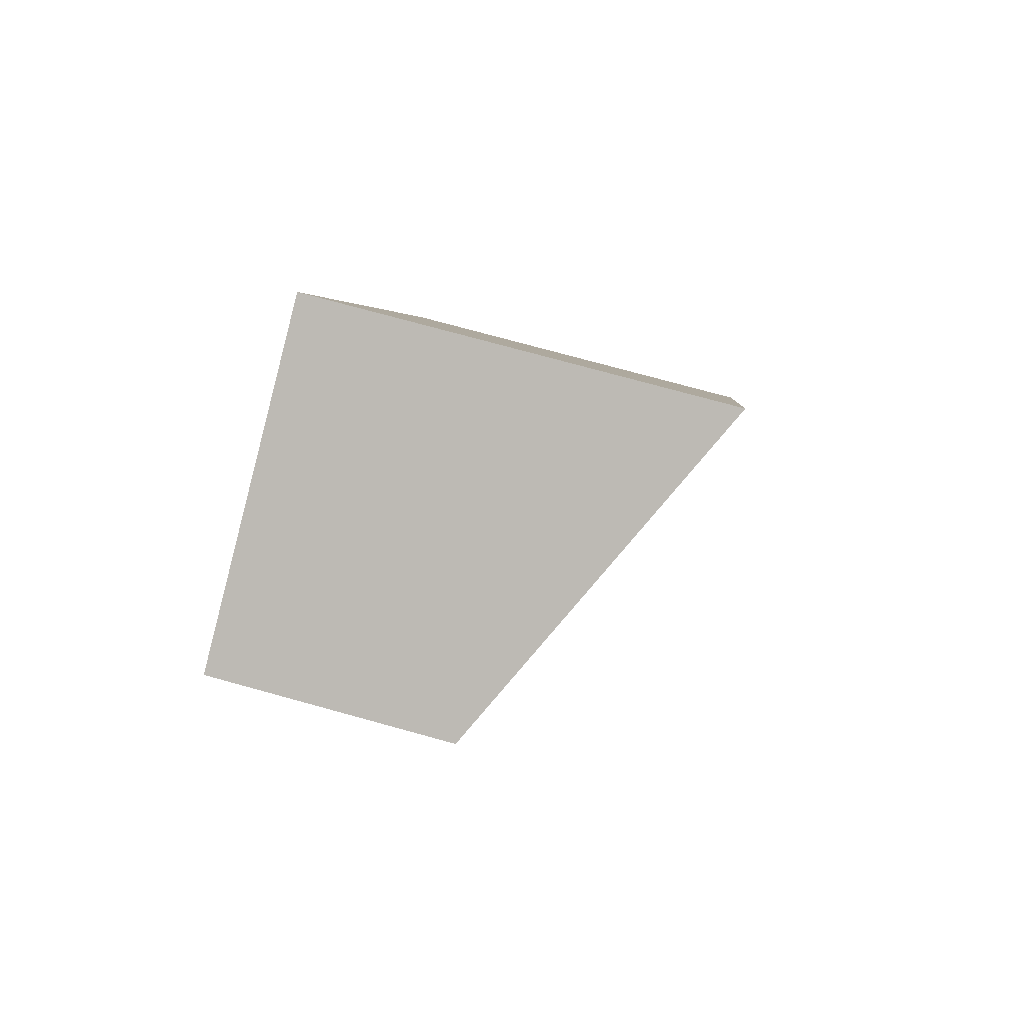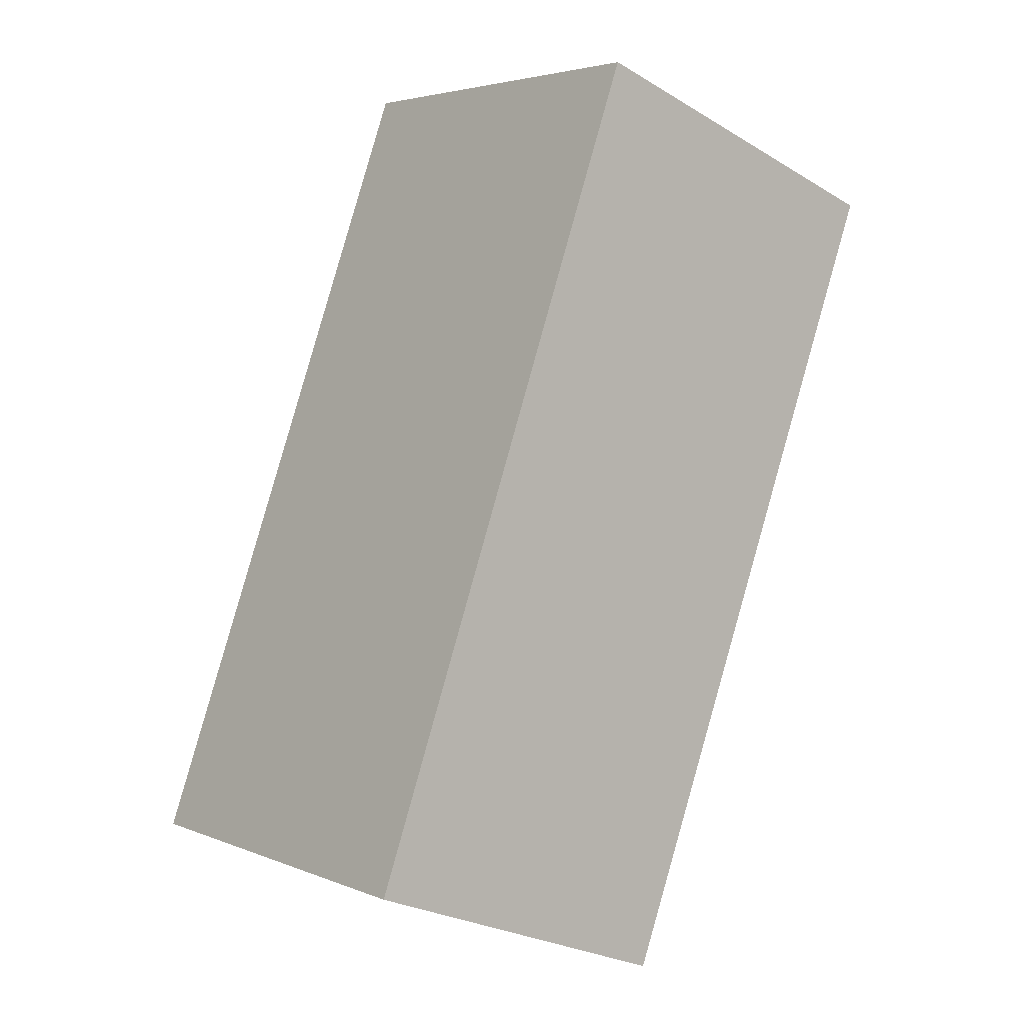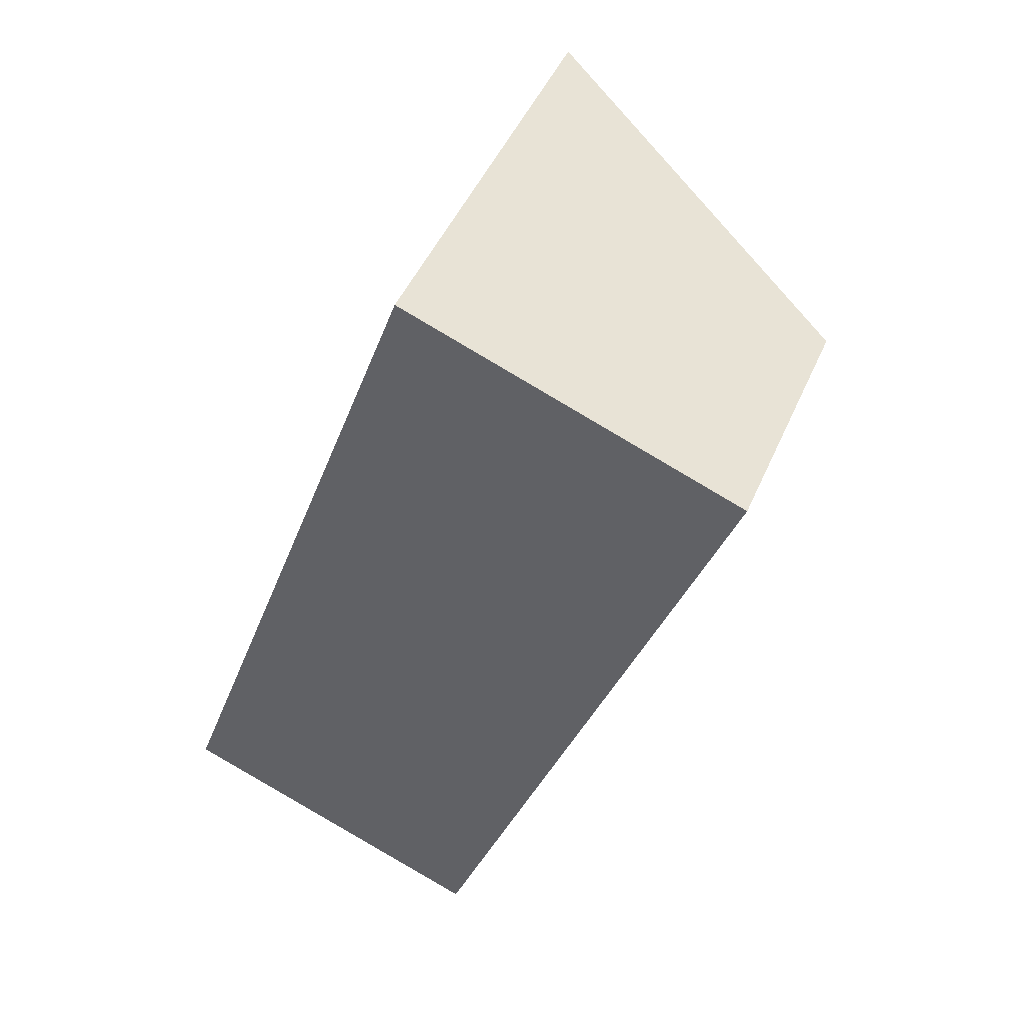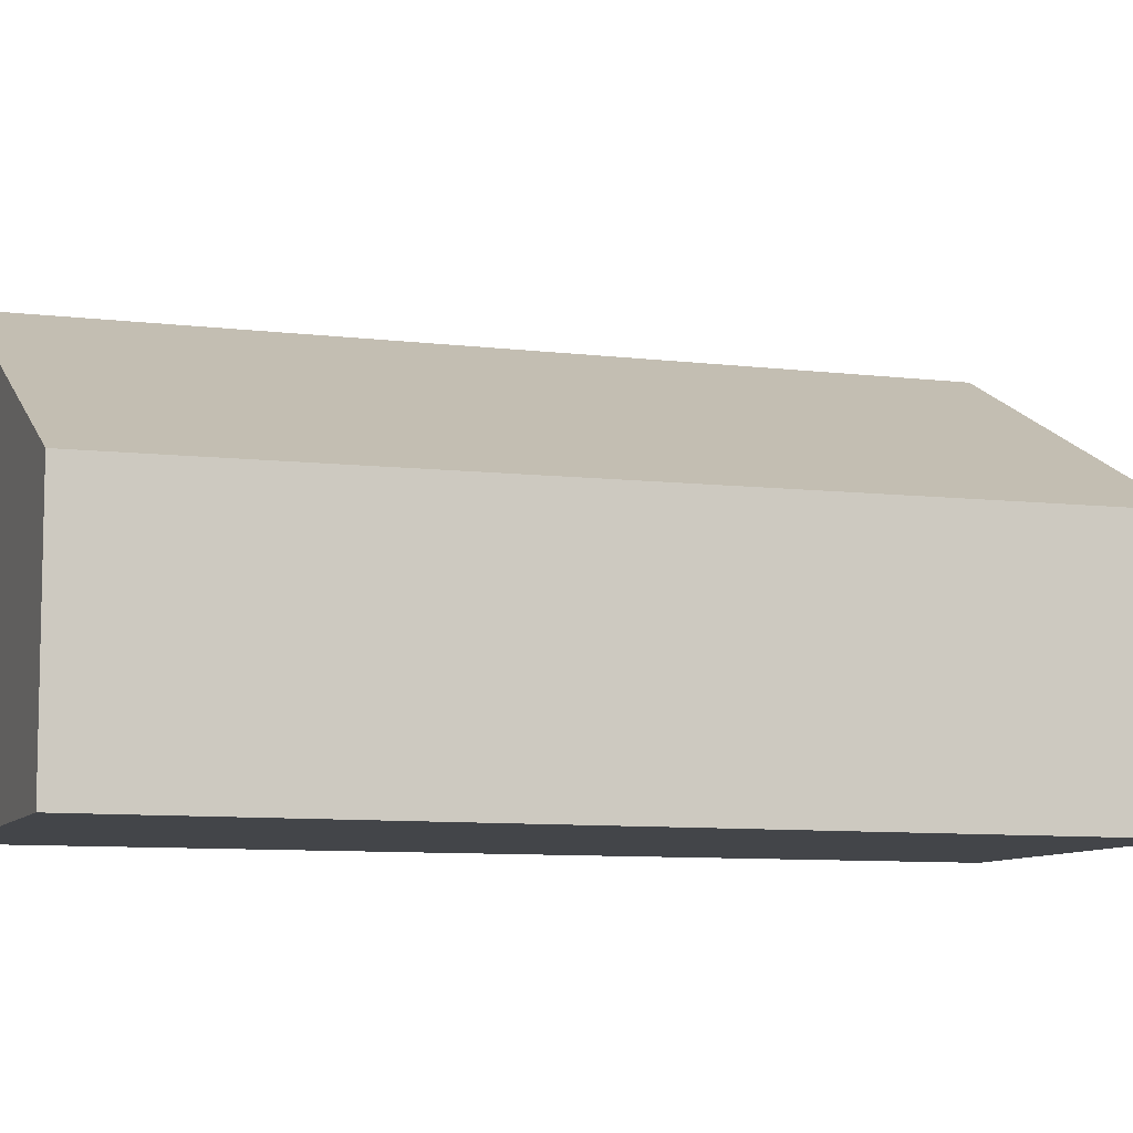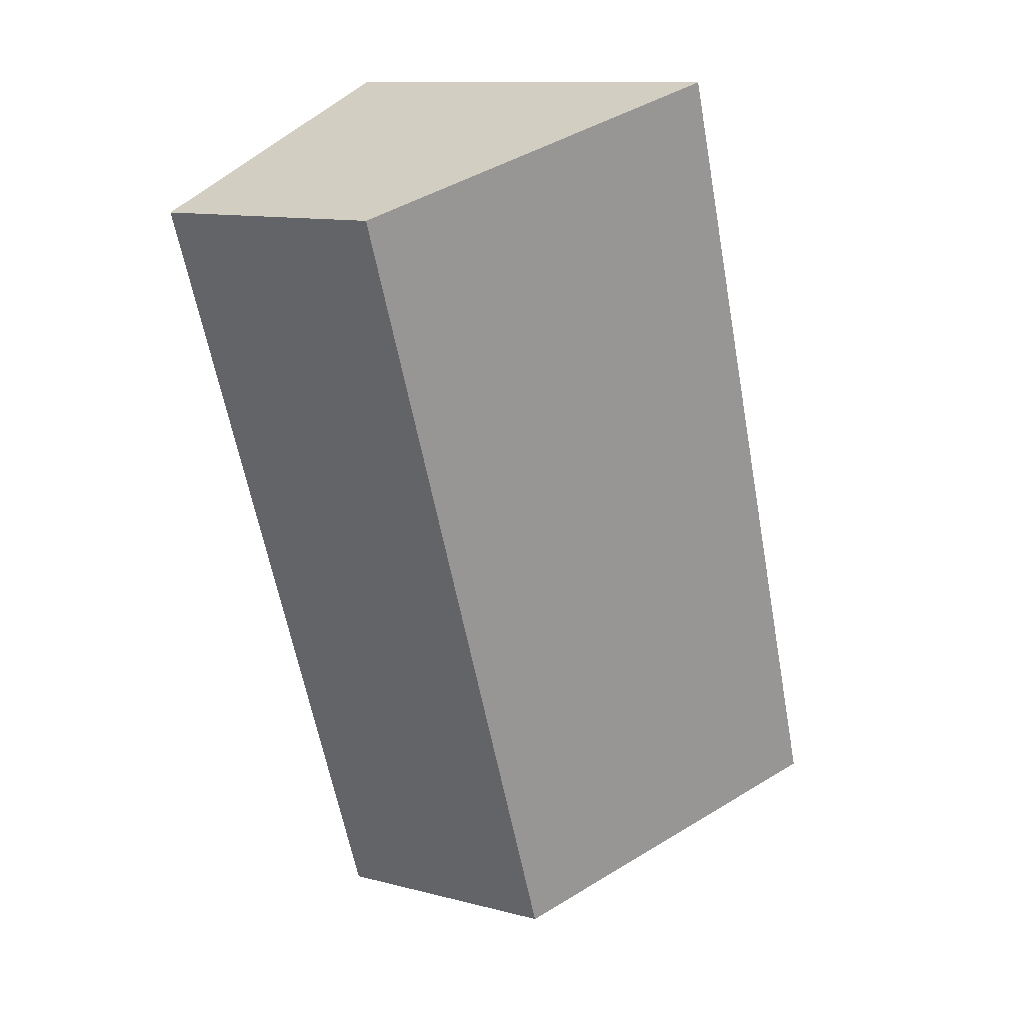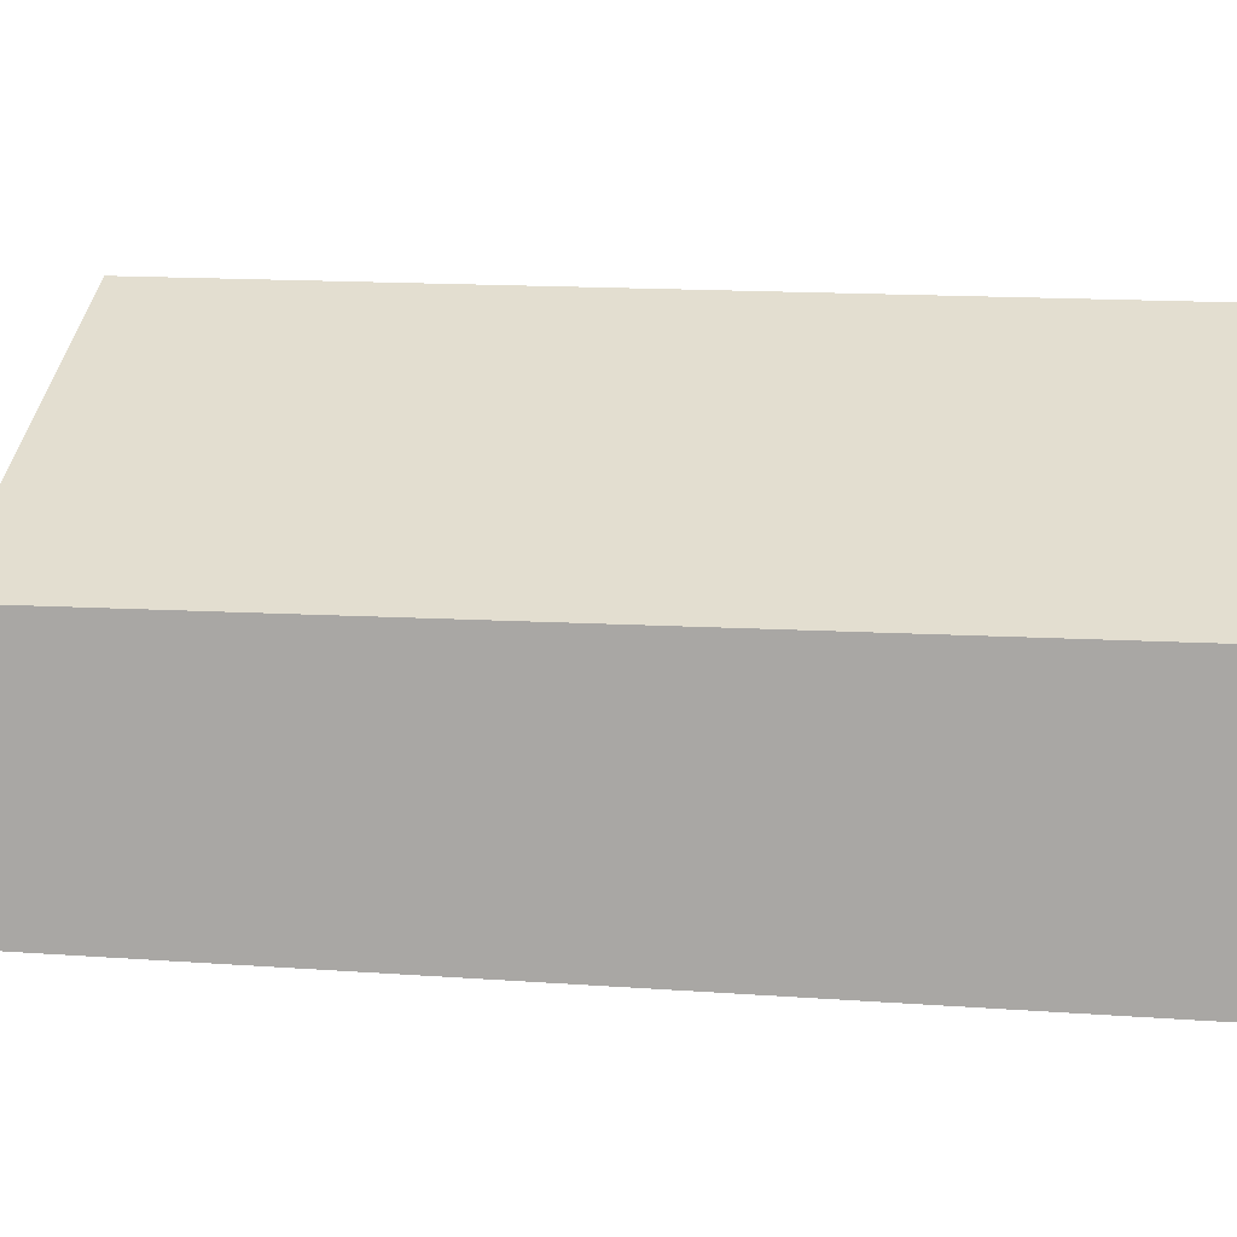
<metadata>
{"format":"obj","ext":"obj","renderer":"f3d","projection":"perspective","resolution":1024,"background":"white","views":[{"elev":74.9,"azim":105.4,"up":"+Z"},{"elev":4.0,"azim":-37.5,"up":"+Z"},{"elev":47.2,"azim":22.7,"up":"+Z"},{"elev":-8.6,"azim":91.1,"up":"+Y"},{"elev":11.7,"azim":121.9,"up":"+Z"},{"elev":12.7,"azim":120.4,"up":"+Y"}]}
</metadata>
<code>
v  0 3.388 2.075e-16
v  5.101 1.962 5.561
v  2.661 2.014 -0.995
v  2.343 3.388 6.6
v  0 0 0
v  2.661 6.093e-17 -0.995
v  2.343 -4.041e-16 6.6
v  5.101 -3.405e-16 5.561
g defaultobject
f 1 2 3
f 2 1 4
f 3 5 1
f 5 3 6
f 5 4 1
f 4 5 7
f 7 2 4
f 2 7 8
f 2 6 3
f 6 2 8
f 8 5 6
f 5 8 7

</code>
